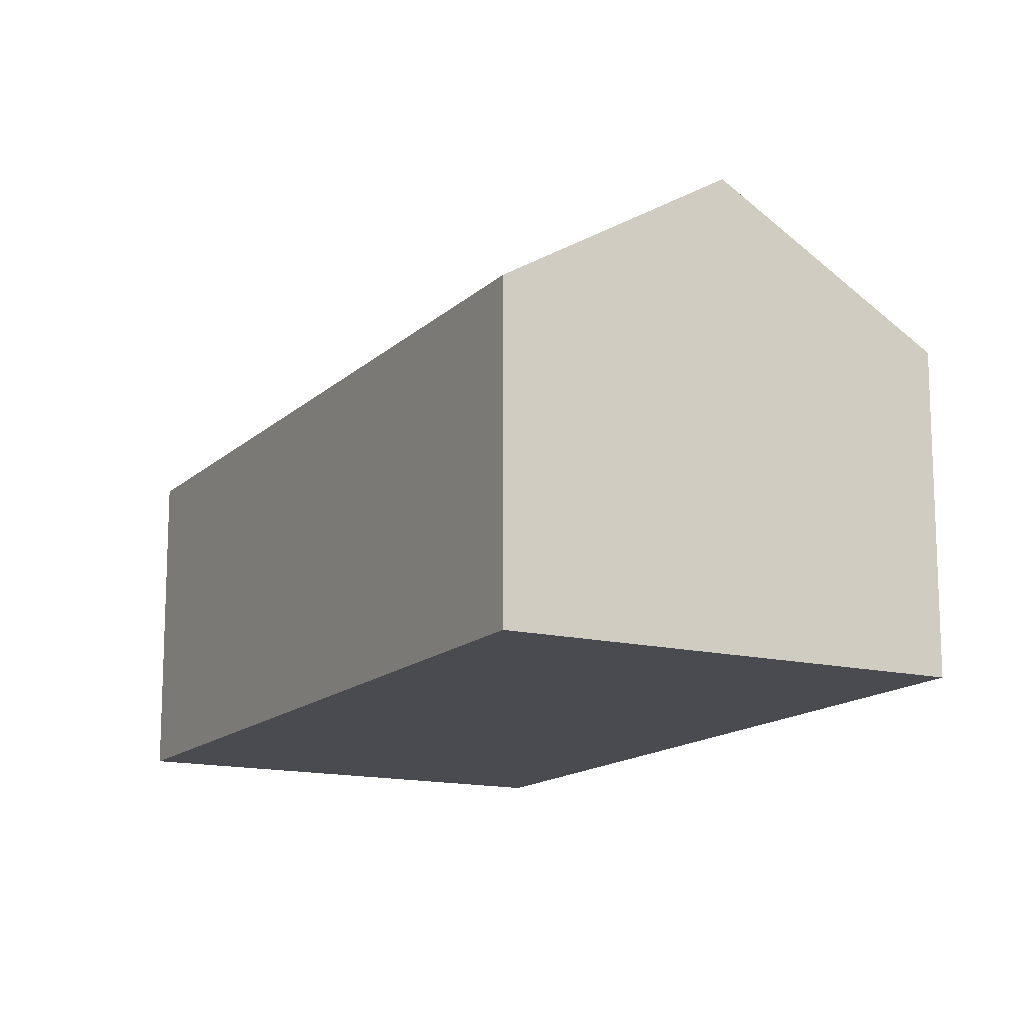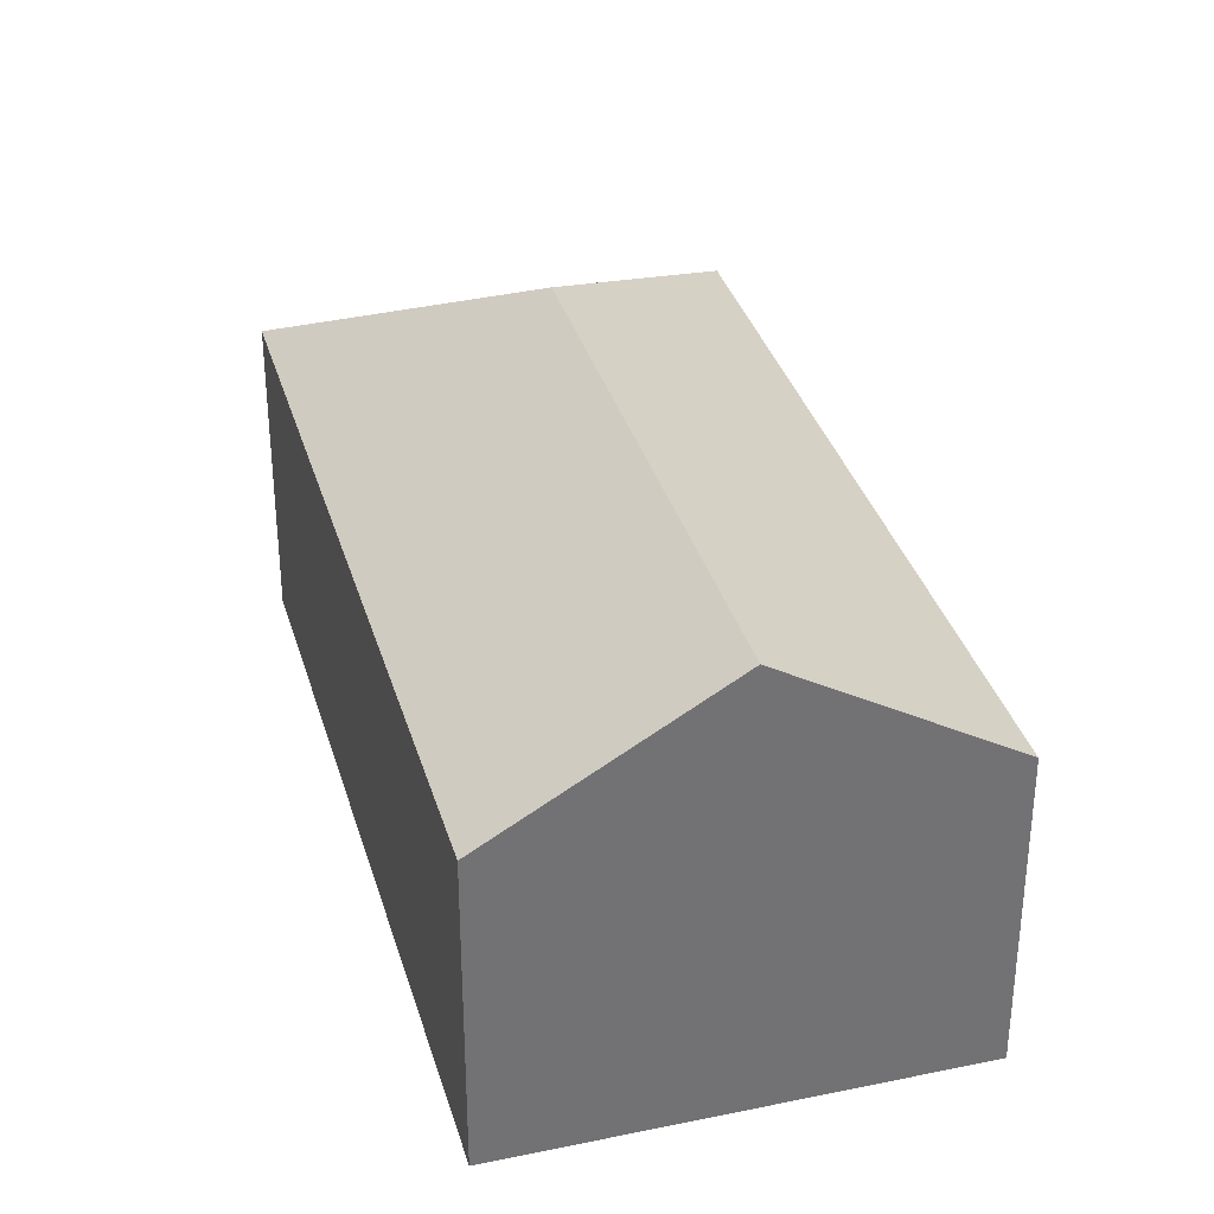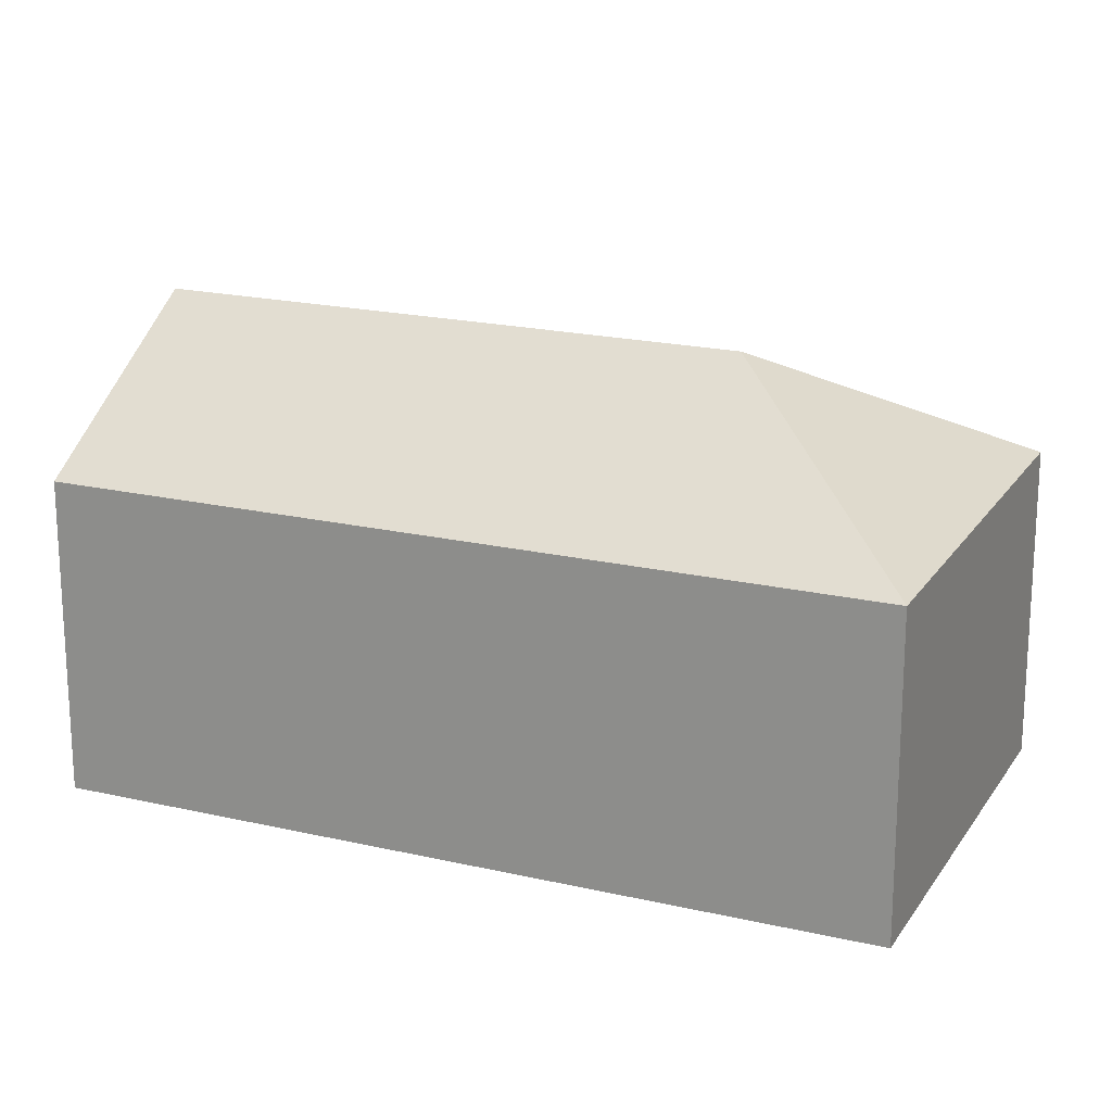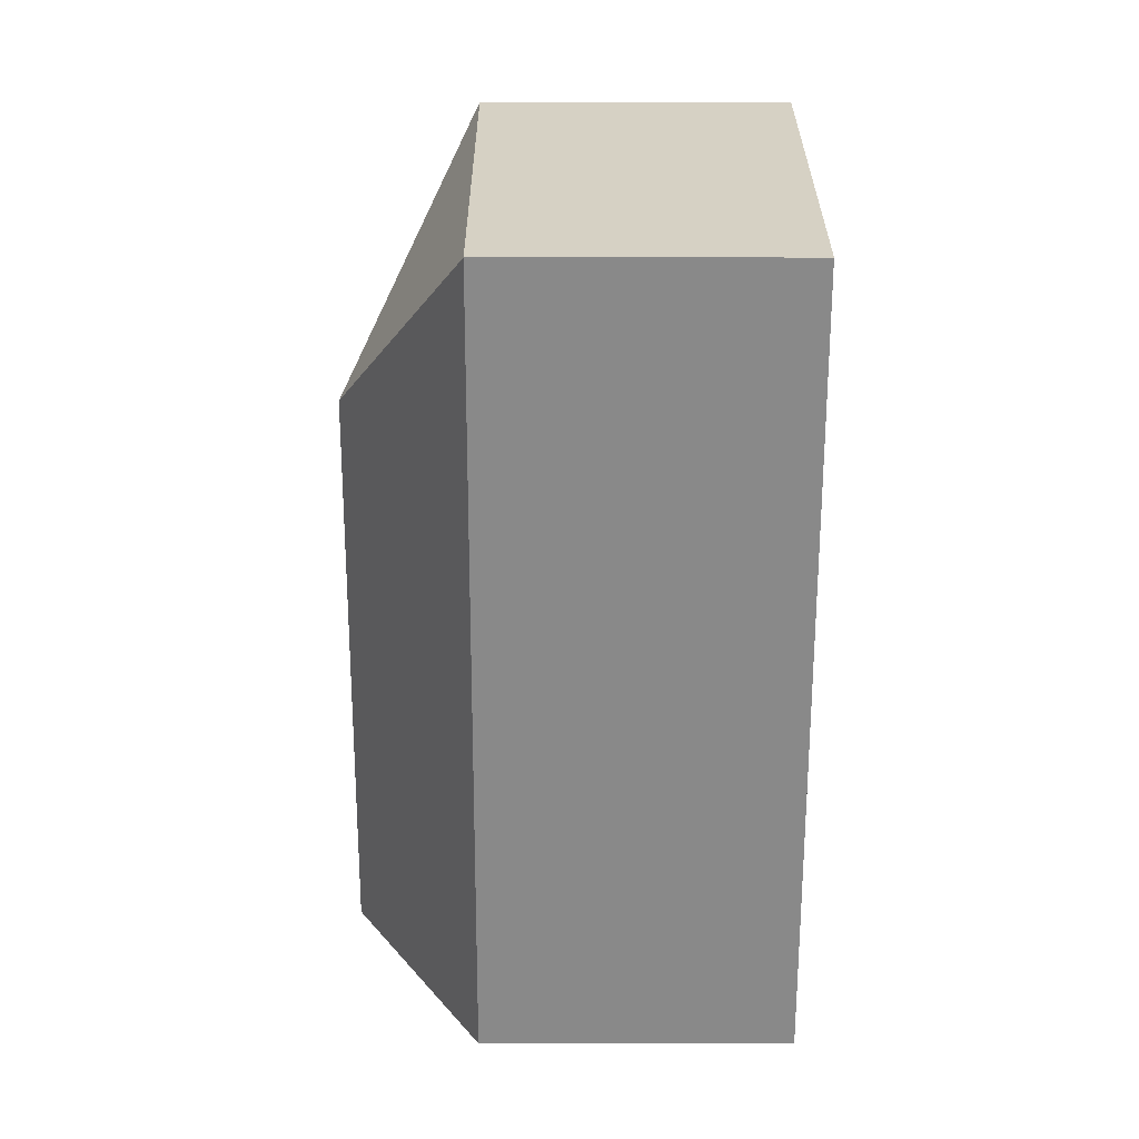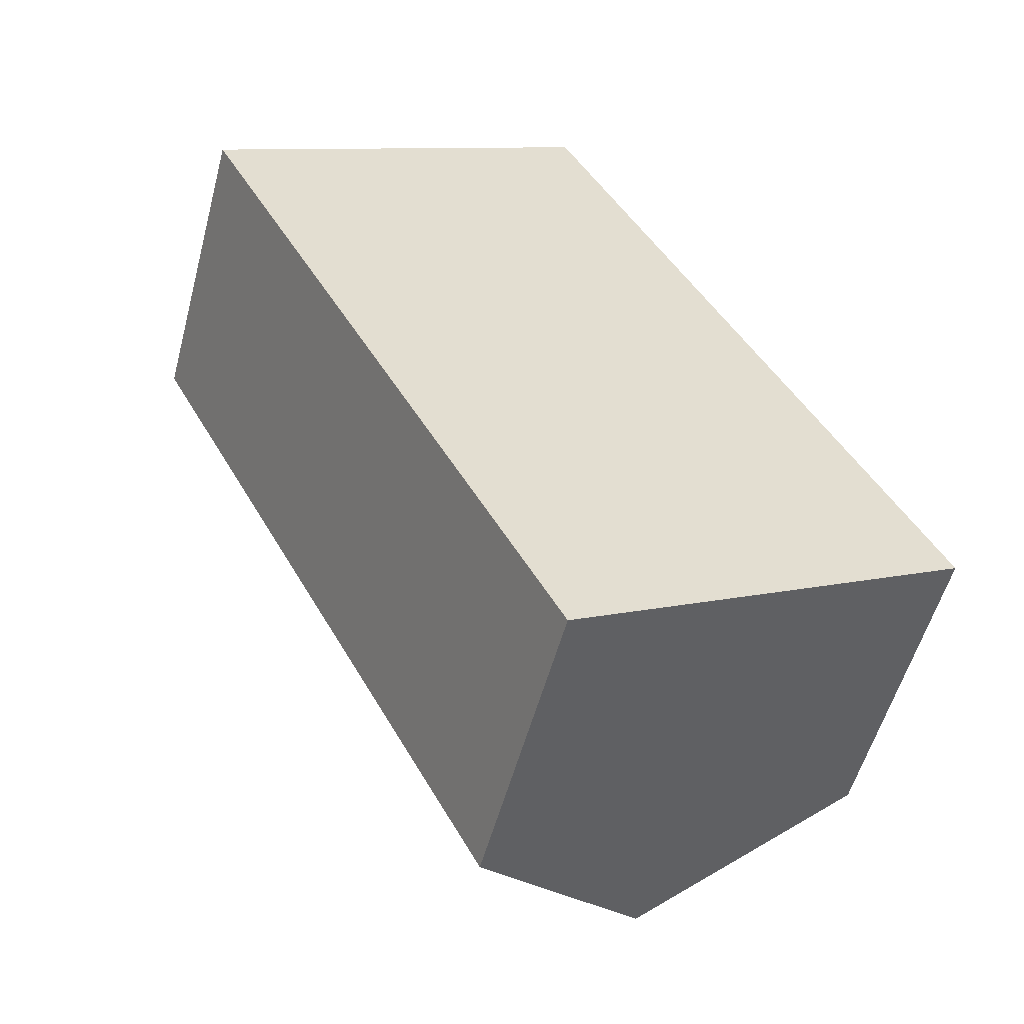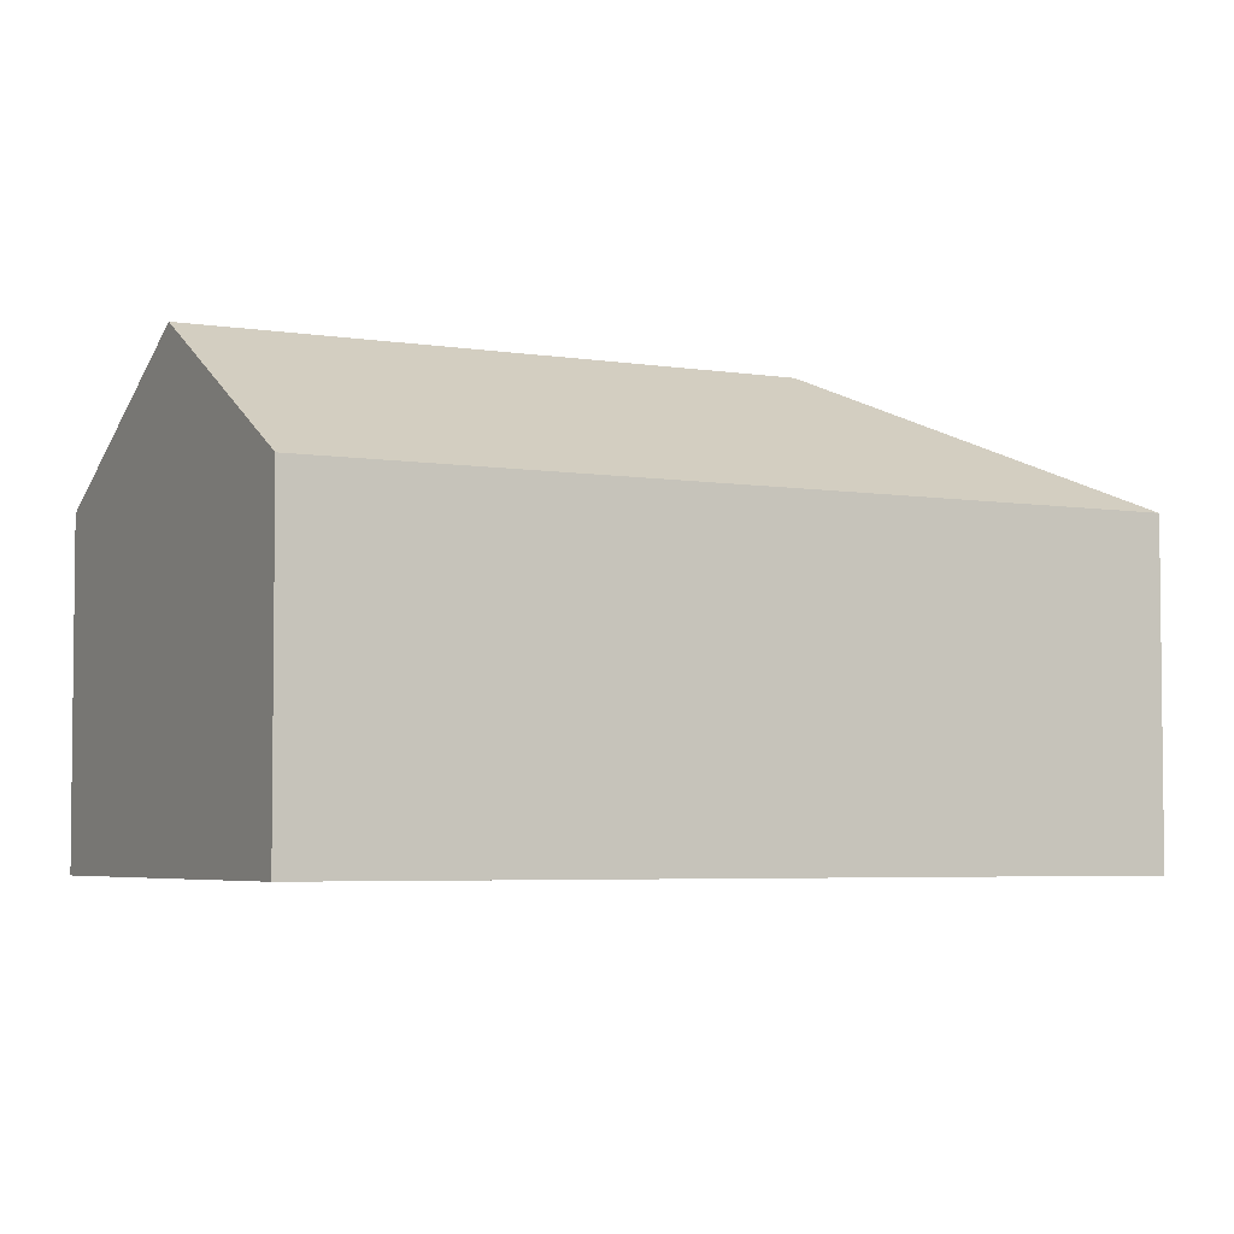
<metadata>
{"format":"obj","ext":"obj","renderer":"f3d","projection":"perspective","resolution":1024,"background":"white","views":[{"elev":-14.5,"azim":123.8,"up":"+Y"},{"elev":34.6,"azim":136.3,"up":"+Y"},{"elev":19.7,"azim":-94.6,"up":"+Y"},{"elev":-1.2,"azim":-90.1,"up":"+Z"},{"elev":-54.5,"azim":-14.9,"up":"+Z"},{"elev":-4.4,"azim":-146.9,"up":"+Y"}]}
</metadata>
<code>
v  1.855 2.675 -0.565
v  4.741 1.879 -3.064
v  3.532 2.675 -3.709
v  2.419 1.879 1.29
v  2.322 1.879 -4.354
v  0 1.879 1.151e-16
v  2.322 2.666e-16 -4.354
v  0 0 0
v  2.419 -7.899e-17 1.29
v  4.741 1.876e-16 -3.064
v  3.532 2.271e-16 -3.709
g defaultobject
f 1 2 3
f 2 1 4
f 5 1 3
f 1 5 6
f 1 6 4
f 7 6 5
f 6 7 8
f 8 4 6
f 4 8 9
f 9 2 4
f 2 9 10
f 2 5 3
f 5 2 7
f 7 2 11
f 11 2 10
f 7 9 8
f 9 7 11
f 9 11 10

</code>
